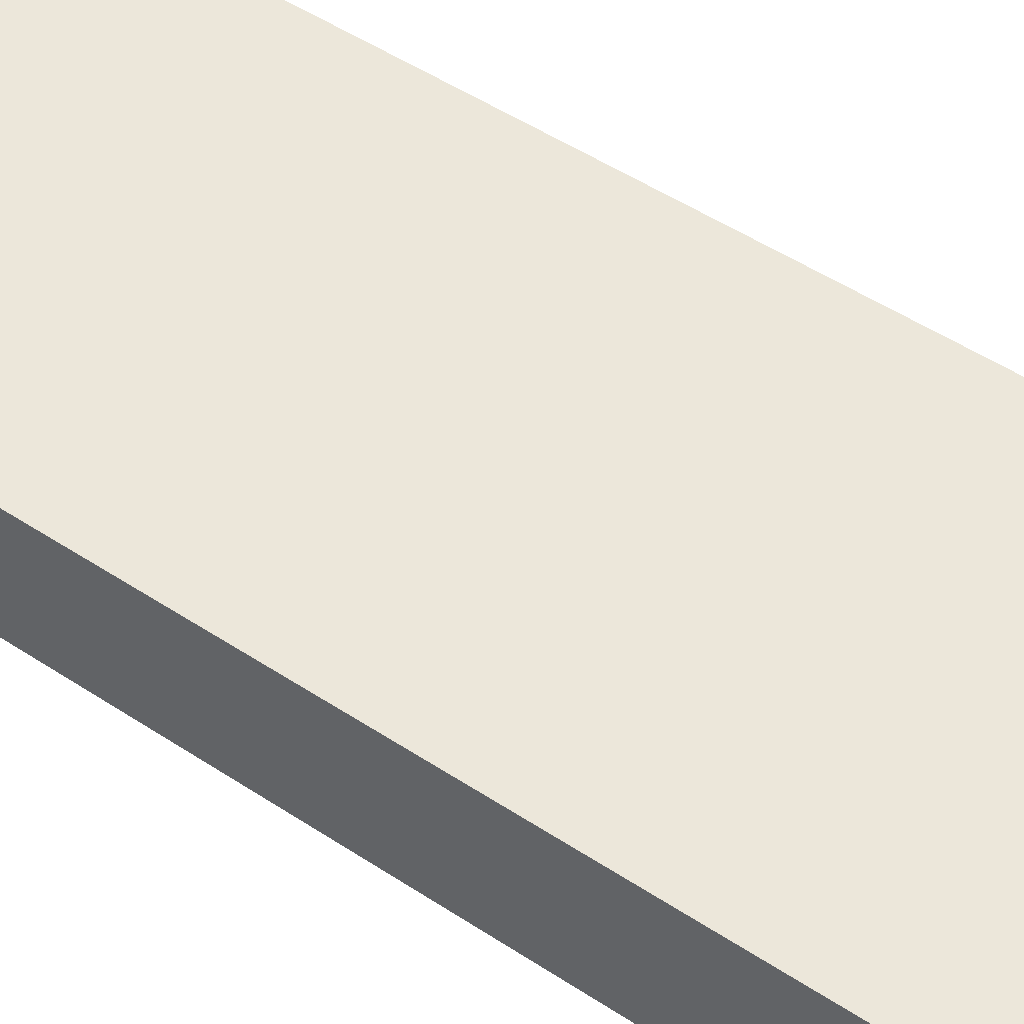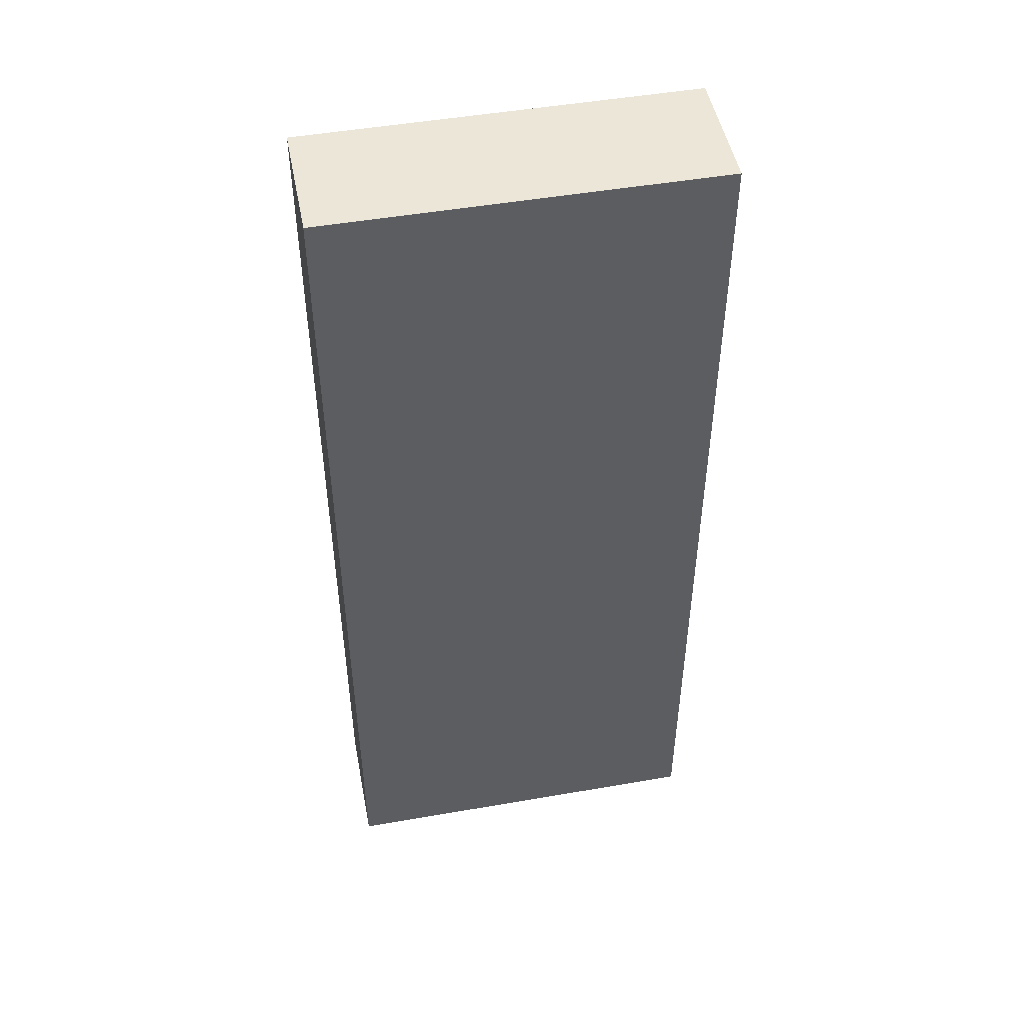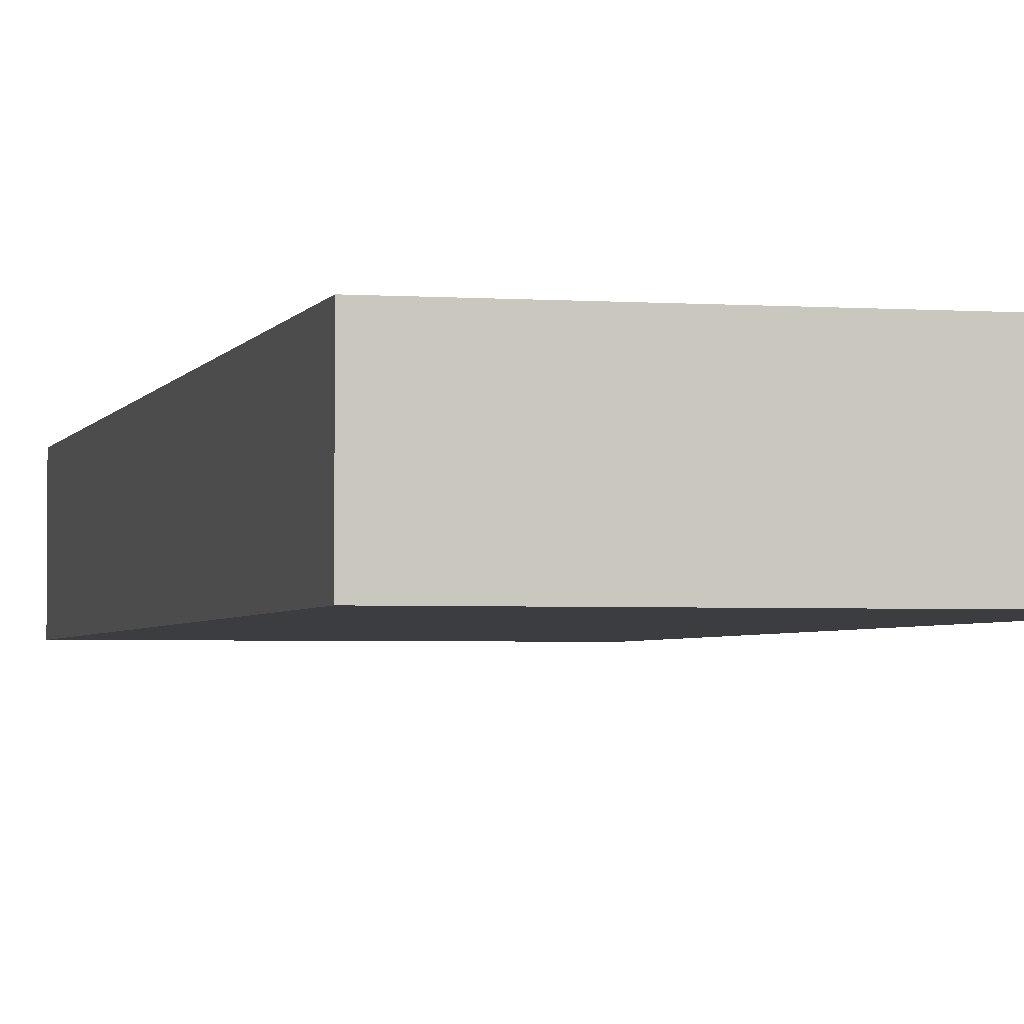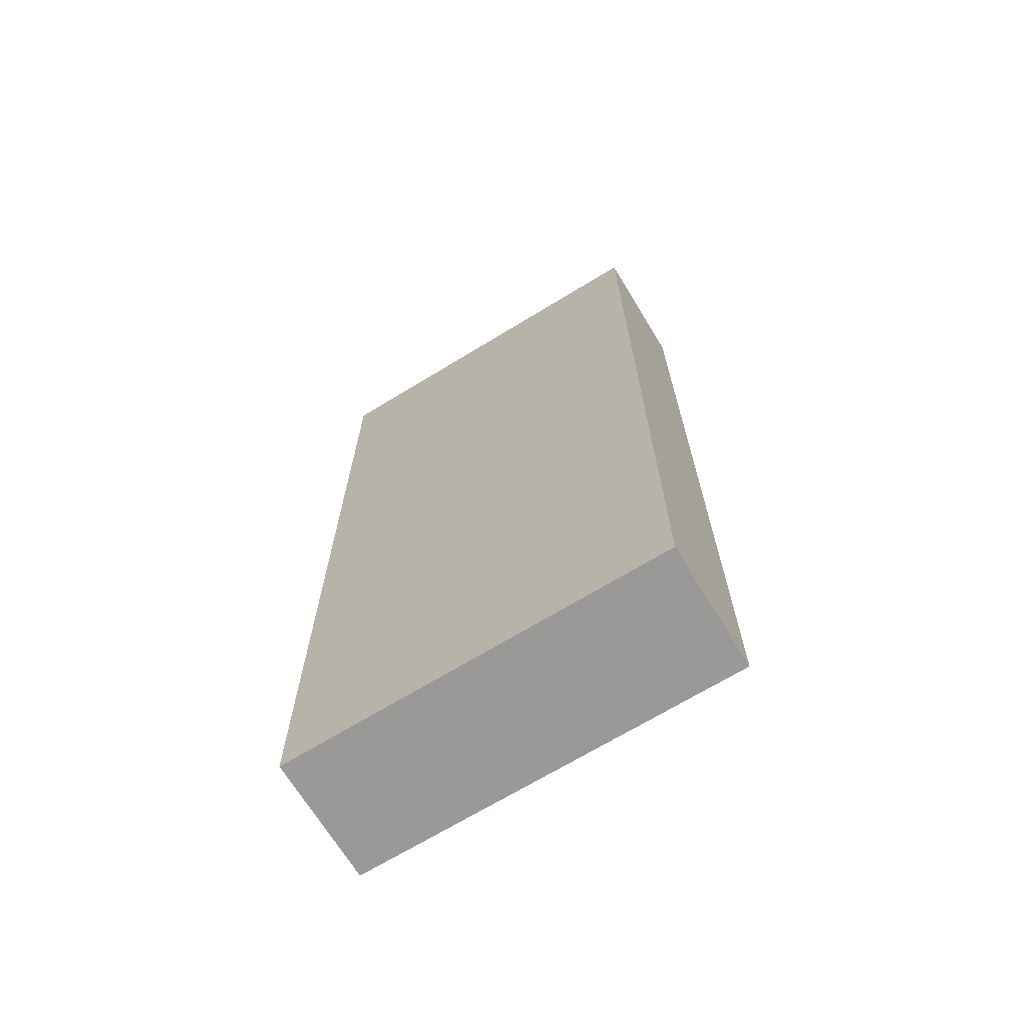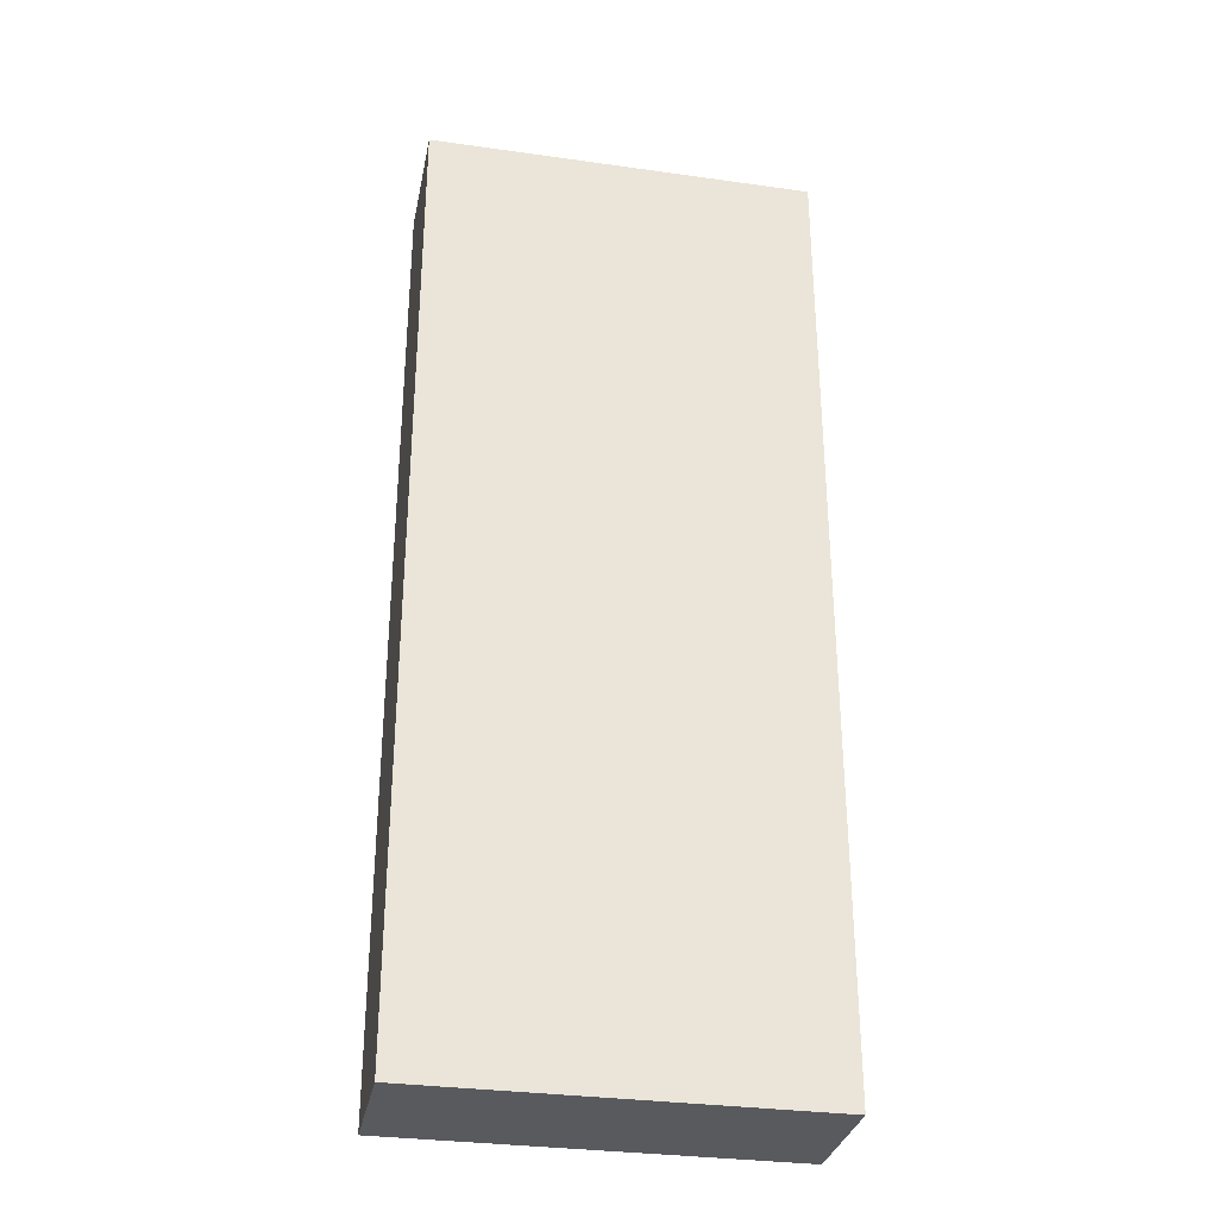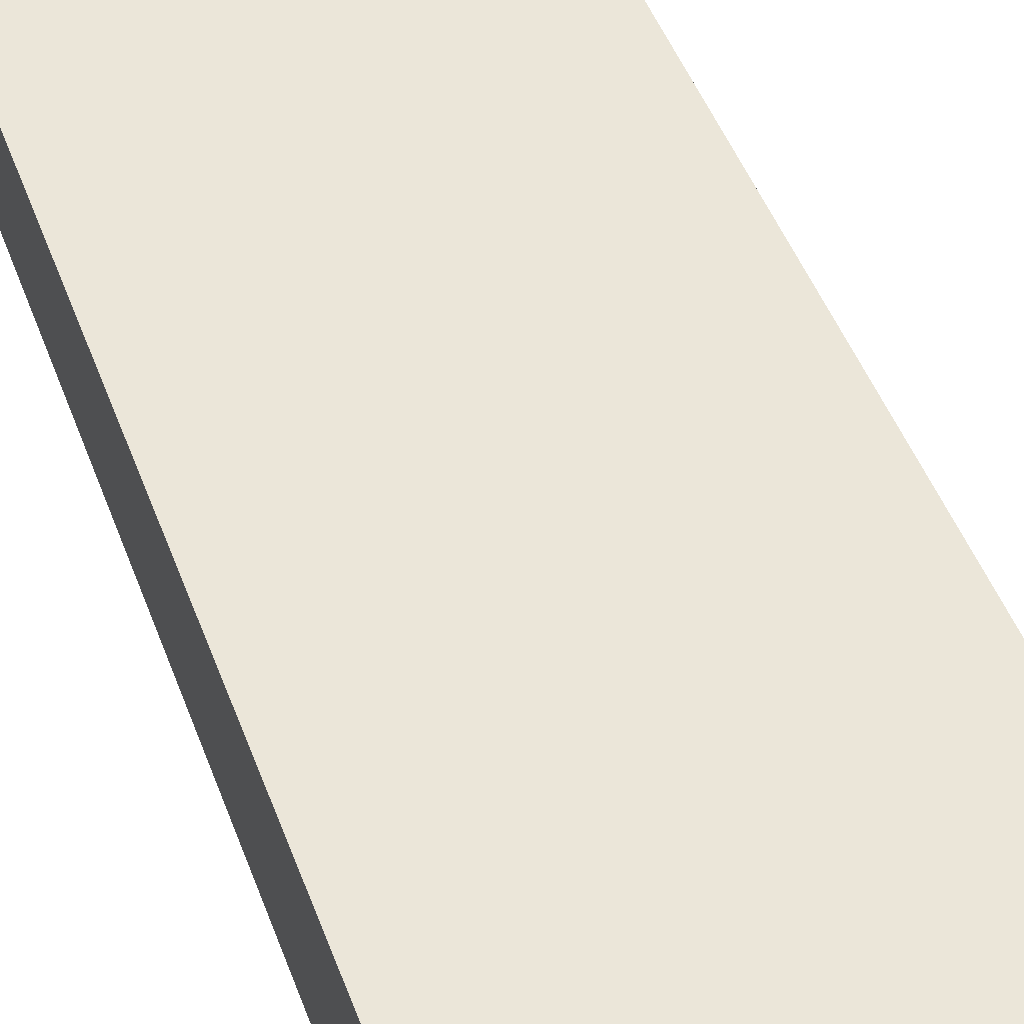
<metadata>
{"format":"obj","ext":"obj","renderer":"f3d","projection":"perspective","resolution":1024,"background":"white","views":[{"elev":51.3,"azim":125.5,"up":"+Y"},{"elev":49.1,"azim":169.1,"up":"+Z"},{"elev":-2.8,"azim":-13.9,"up":"+Y"},{"elev":-69.1,"azim":31.4,"up":"+Z"},{"elev":-31.8,"azim":-11.2,"up":"+Z"},{"elev":47.8,"azim":160.1,"up":"+Y"}]}
</metadata>
<code>
v -1 0.325 2.5
v -1 0.325 -2.5
v -1 -0.325 2.5
v -1 -0.325 -2.5
v 1 0.325 2.5
v 1 0.325 -2.5
v 1 -0.325 2.5
v 1 -0.325 -2.5
f 4 7 3
f 8 7 4
f 2 1 6
f 1 5 6
f 3 1 2
f 3 2 4
f 1 3 7
f 1 7 5
f 5 7 6
f 7 8 6
f 4 2 8
f 2 6 8

</code>
